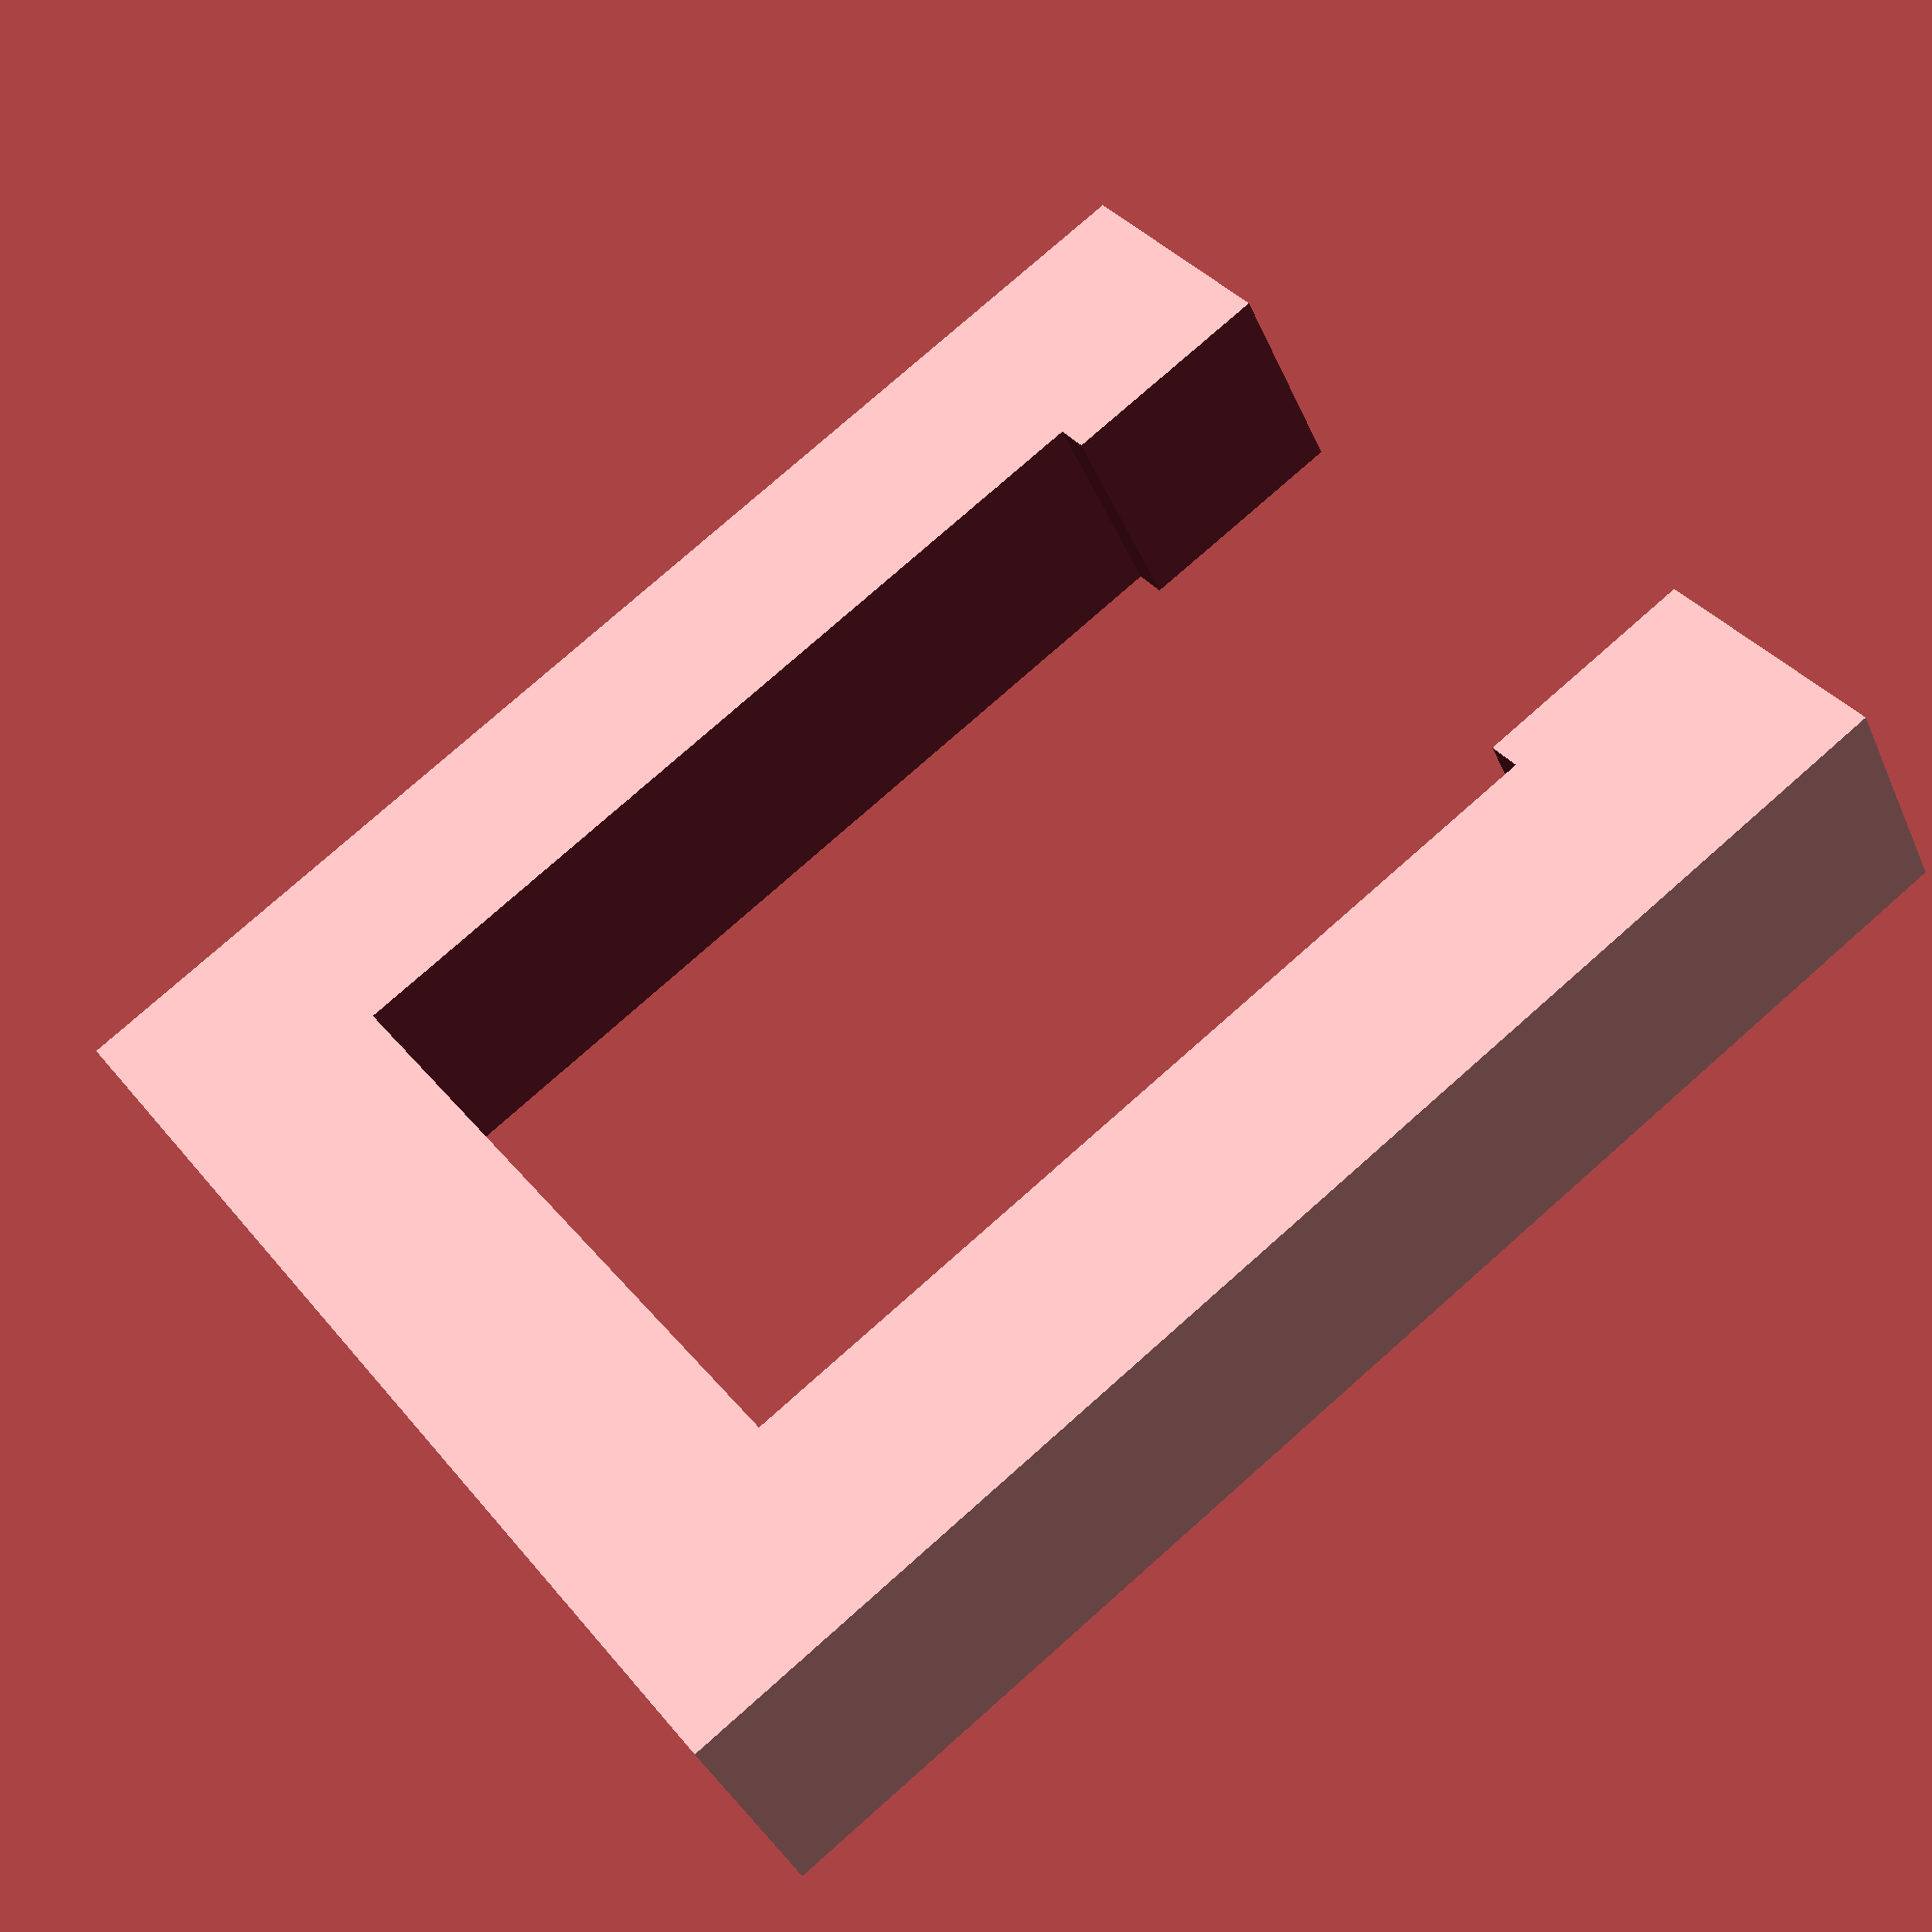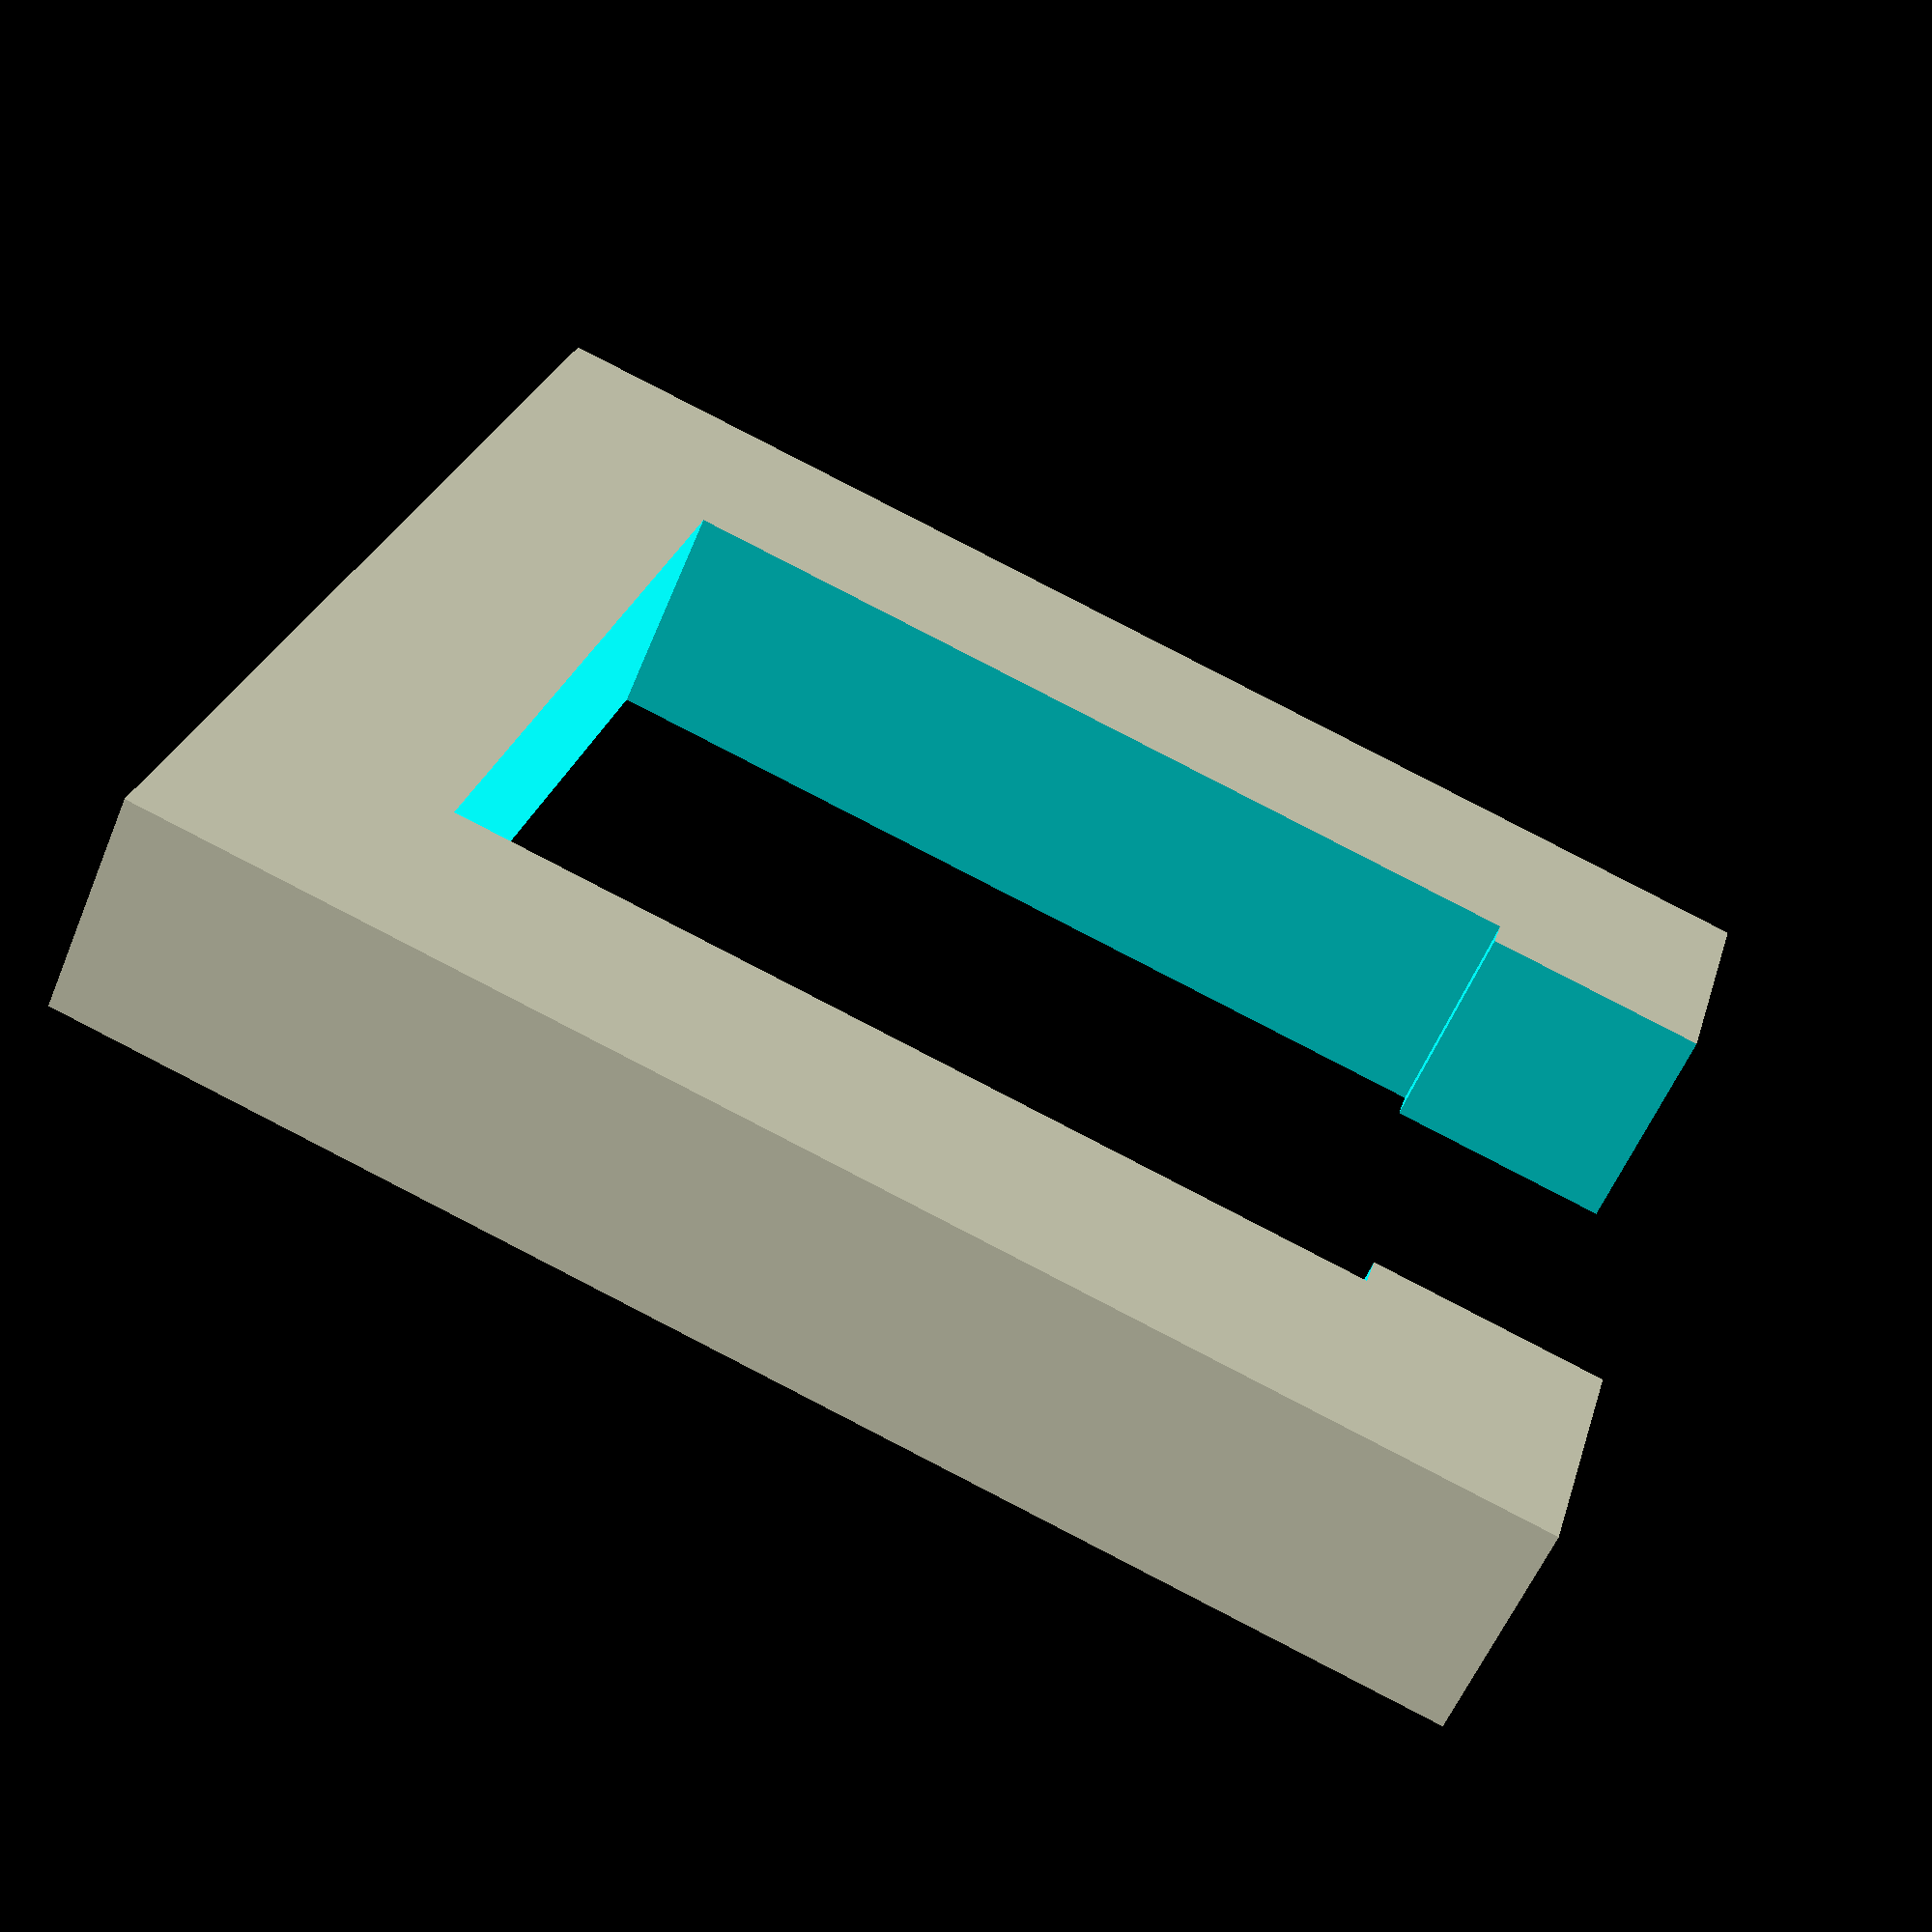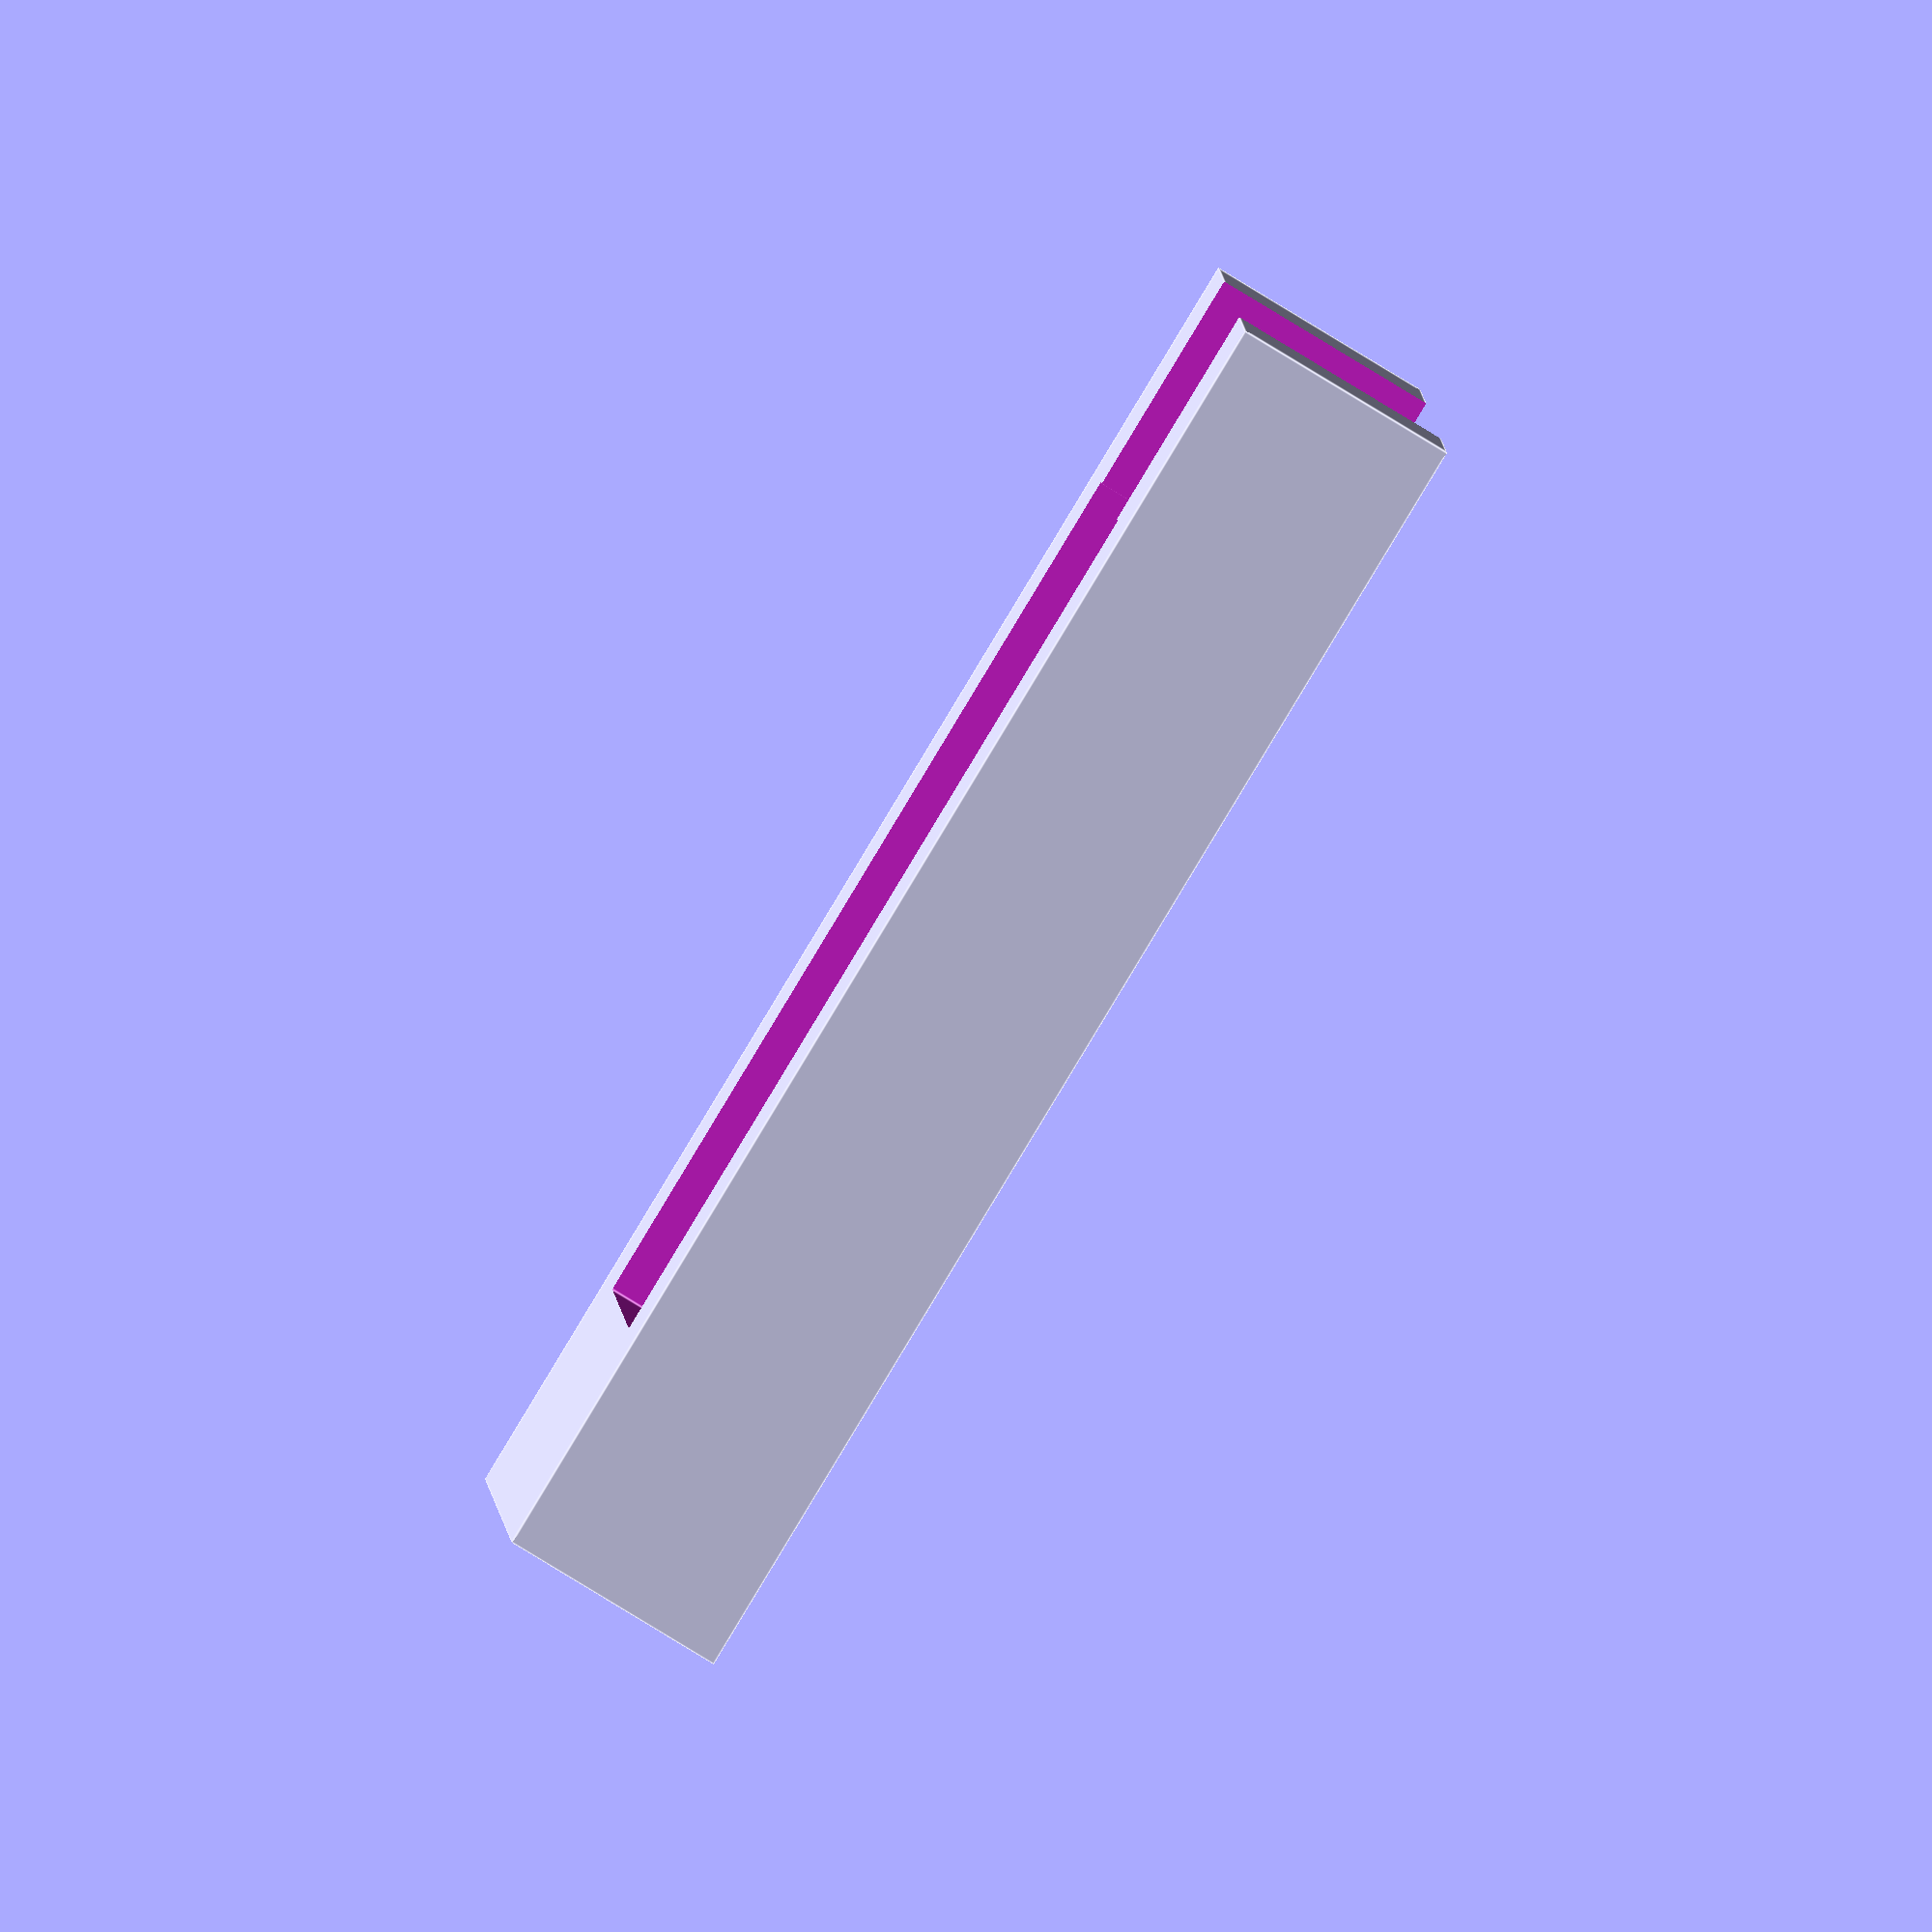
<openscad>
// Jeff's Simple Parametric Clip (SPC)
//
// Free Software for a Voluntary World
//
// Google "voluntaryism"
//
// Thanks and enjoy!
//
// #####################################################################
//
// #####################################################################
//
// This is free and unencumbered software released into the public domain.
// 
// Anyone is free to copy, modify, publish, use, compile, sell, or
// distribute this software, either in source code form or as a compiled
// binary, for any purpose, commercial or non-commercial, and by any
// means.
// 
// In jurisdictions that recognize copyright laws, the author or authors
// of this software dedicate any and all copyright interest in the
// software to the public domain. We make this dedication for the benefit
// of the public at large and to the detriment of our heirs and
// successors. We intend this dedication to be an overt act of
// relinquishment in perpetuity of all present and future rights to this
// software under copyright law.
// 
// THE SOFTWARE IS PROVIDED "AS IS", WITHOUT WARRANTY OF ANY KIND,
// EXPRESS OR IMPLIED, INCLUDING BUT NOT LIMITED TO THE WARRANTIES OF
// MERCHANTABILITY, FITNESS FOR A PARTICULAR PURPOSE AND NONINFRINGEMENT.
// IN NO EVENT SHALL THE AUTHORS BE LIABLE FOR ANY CLAIM, DAMAGES OR
// OTHER LIABILITY, WHETHER IN AN ACTION OF CONTRACT, TORT OR OTHERWISE,
// ARISING FROM, OUT OF OR IN CONNECTION WITH THE SOFTWARE OR THE USE OR
// OTHER DEALINGS IN THE SOFTWARE.
// 
// For more information, please refer to <http://unlicense.org/>


// Configurable Values
jaw_depth     = 20;
jaw_thickness = 5;
jaw_spacing   = 16.16;
tooth_height  = .75;

// The Object
module jeffs_spc() {


  // Calculated Values
  body_length = jaw_depth + (jaw_thickness * 2);
  body_width  = jaw_spacing + (jaw_thickness * 2);

  mouth_width = jaw_spacing - (tooth_height * 2);
  mouth_x_pos = jaw_depth + jaw_thickness;
  mouth_y_pos = jaw_thickness + tooth_height;

  difference() {

    // Jaw Body
    cube([body_length, body_width, jaw_thickness]);
  
  
    // Jaw Center Hole
    translate([jaw_thickness, jaw_thickness, -1])
    cube([jaw_depth, jaw_spacing, jaw_thickness + 2]);
  
  
    // Mouth
    translate([mouth_x_pos - 1, mouth_y_pos, -1])
    cube([jaw_thickness + 2, mouth_width, jaw_thickness + 2]);
  }
}

jeffs_spc();
</openscad>
<views>
elev=39.2 azim=323.9 roll=22.0 proj=p view=wireframe
elev=57.2 azim=16.0 roll=337.7 proj=p view=wireframe
elev=265.0 azim=177.6 roll=121.2 proj=o view=edges
</views>
